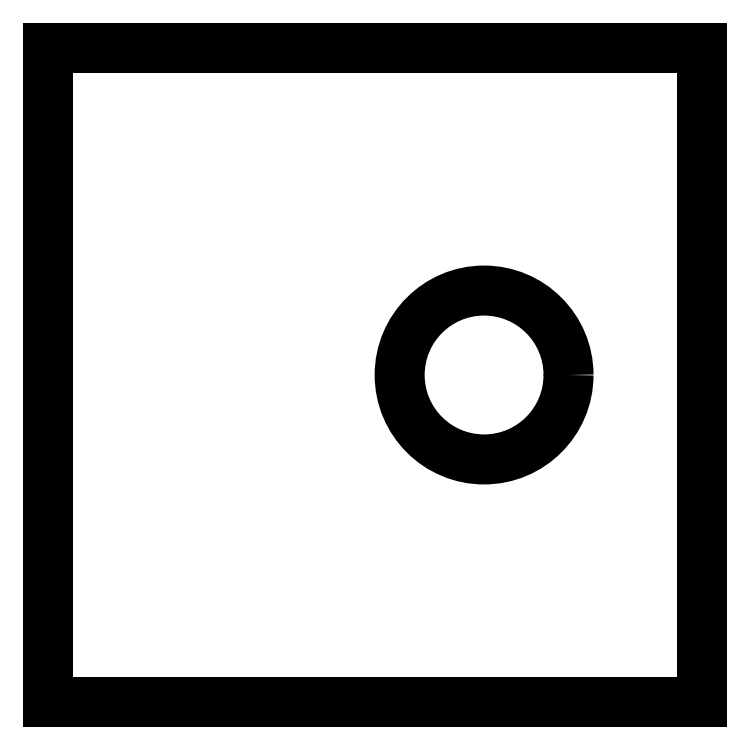
<metadata>
{"format":"dxf","ext":"dxf","renderer":"ezdxf+matplotlib","layout":"modelspace","background":"white","min_lineweight":24,"dpi":150}
</metadata>
<code>
0
SECTION
2
ENTITIES
0
LINE
8
0
10
2
20
2.75
30
0.0625
11
2
21
2
31
0.0625
0
LINE
8
0
10
2
20
2
30
0.0625
11
2.75
21
2
31
0.0625
0
LINE
8
0
10
2.75
20
2
30
0.0625
11
2.75
21
2.75
31
0.0625
0
LINE
8
0
10
2.75
20
2.75
30
0.0625
11
2
21
2.75
31
0.0625
0
CIRCLE
8
0
10
2.5
20
2.375
30
0
40
0.09675
0
ENDSEC
0
EOF

</code>
